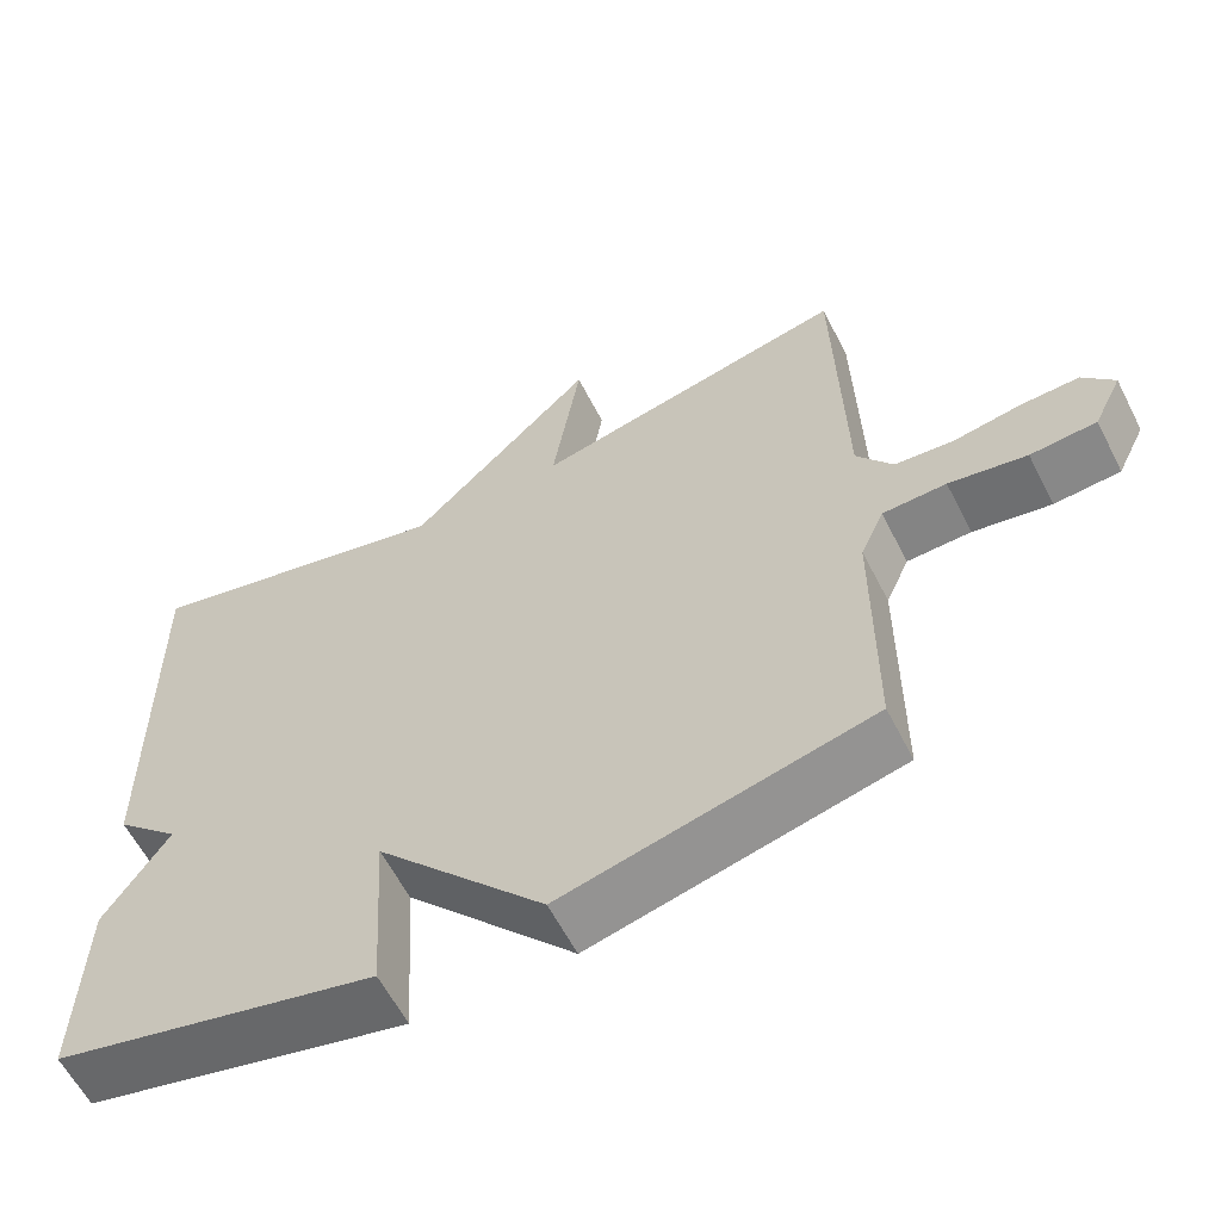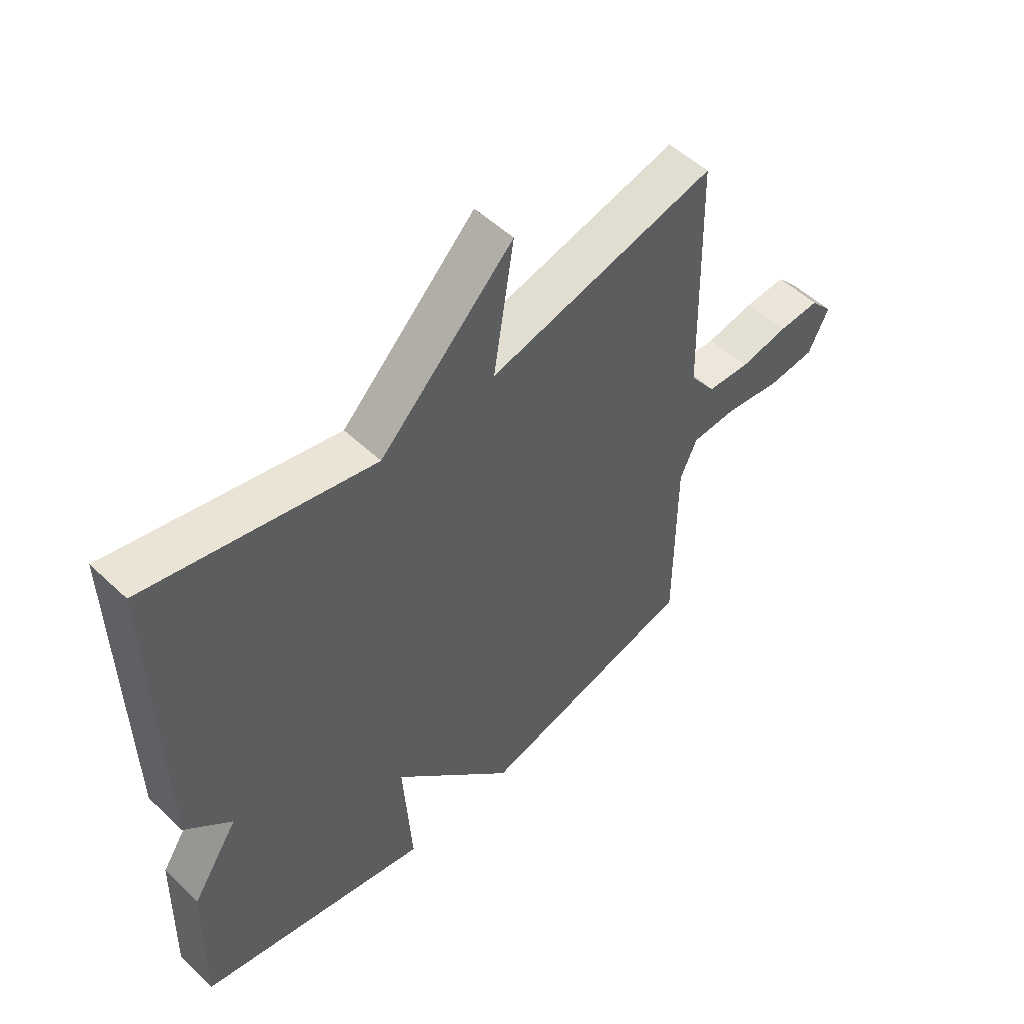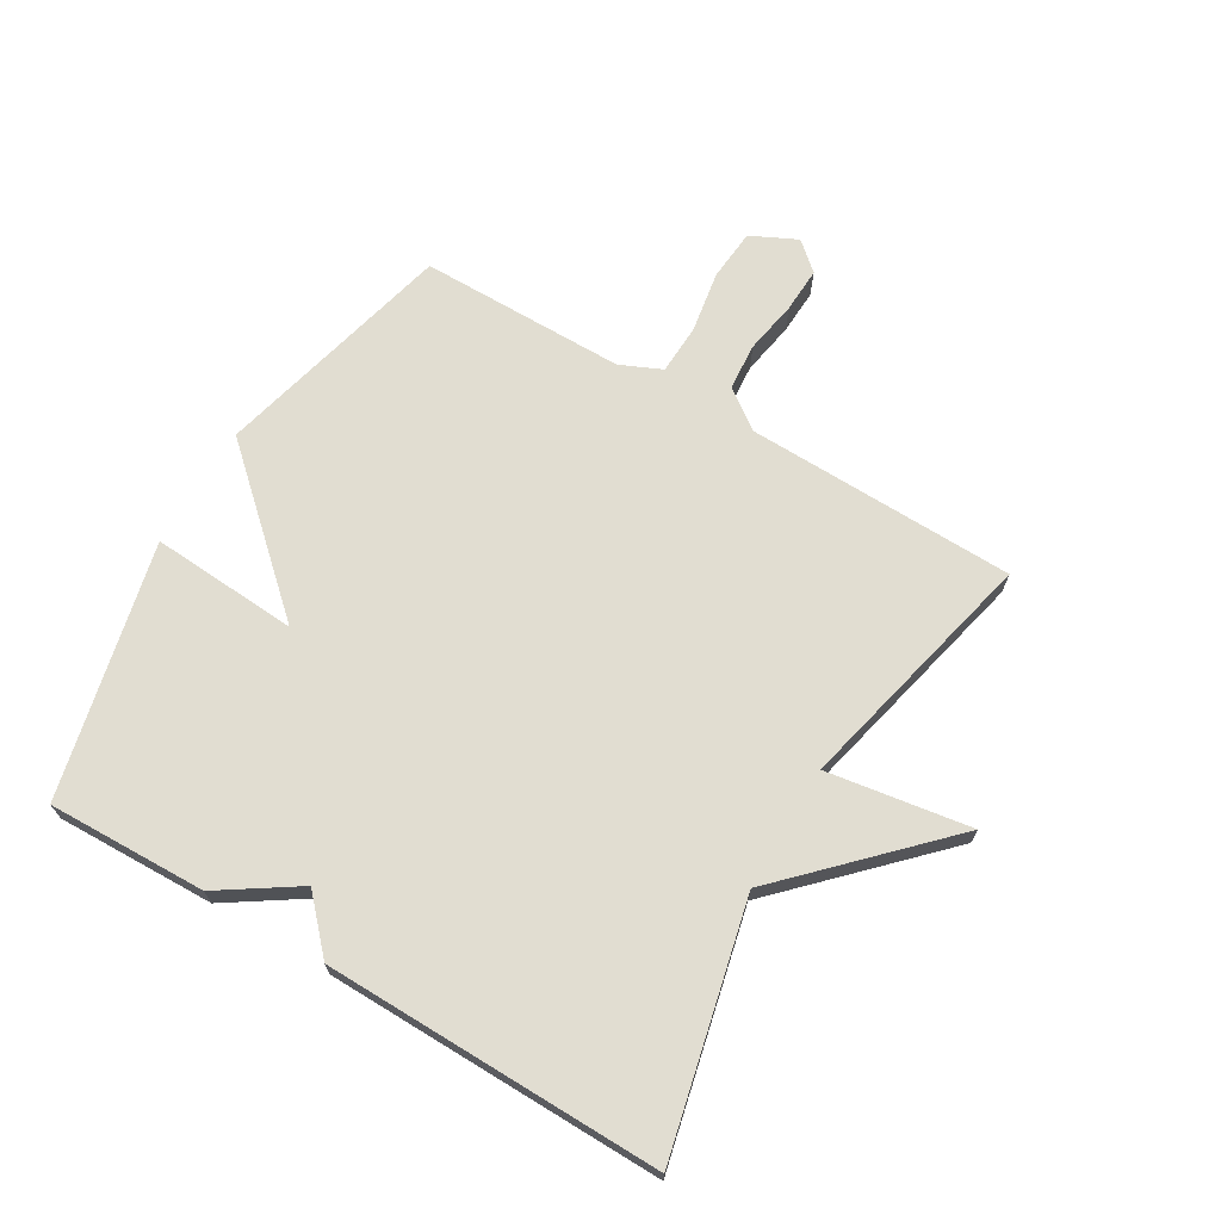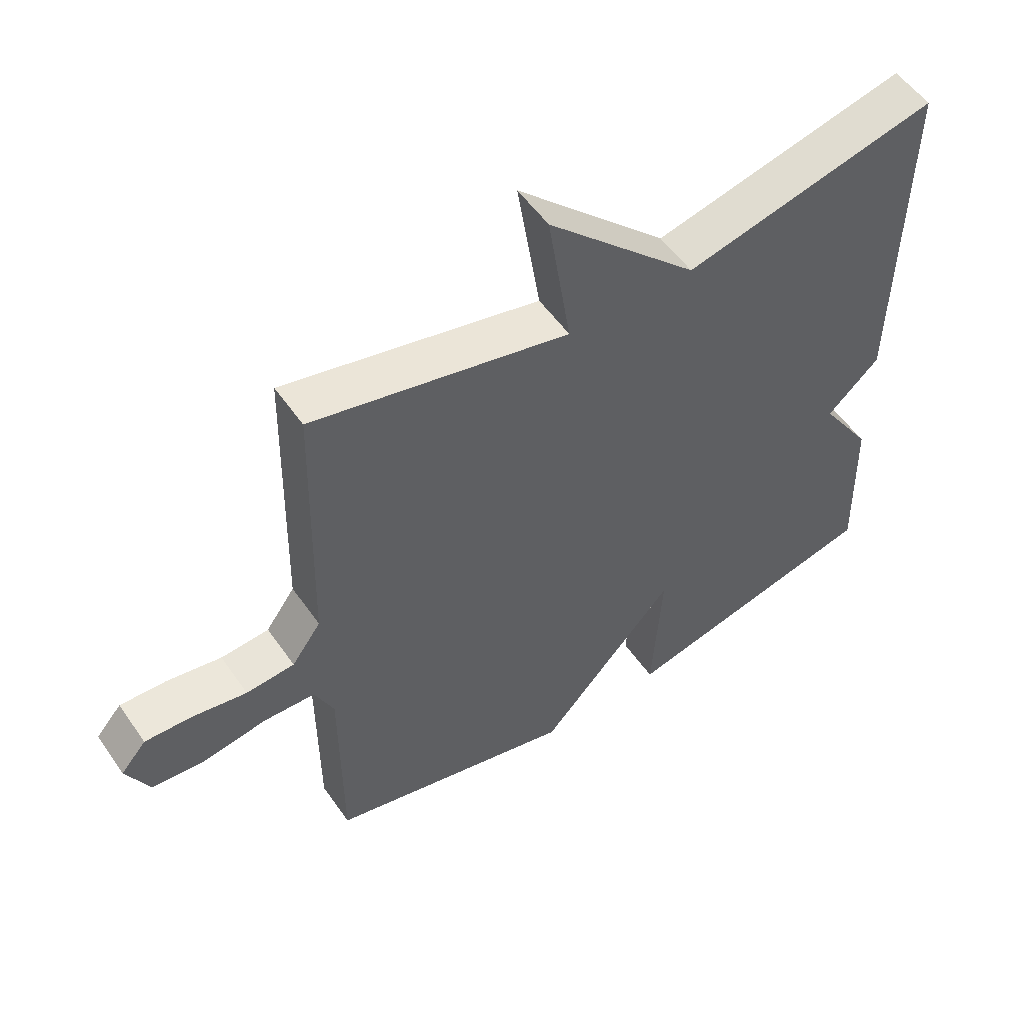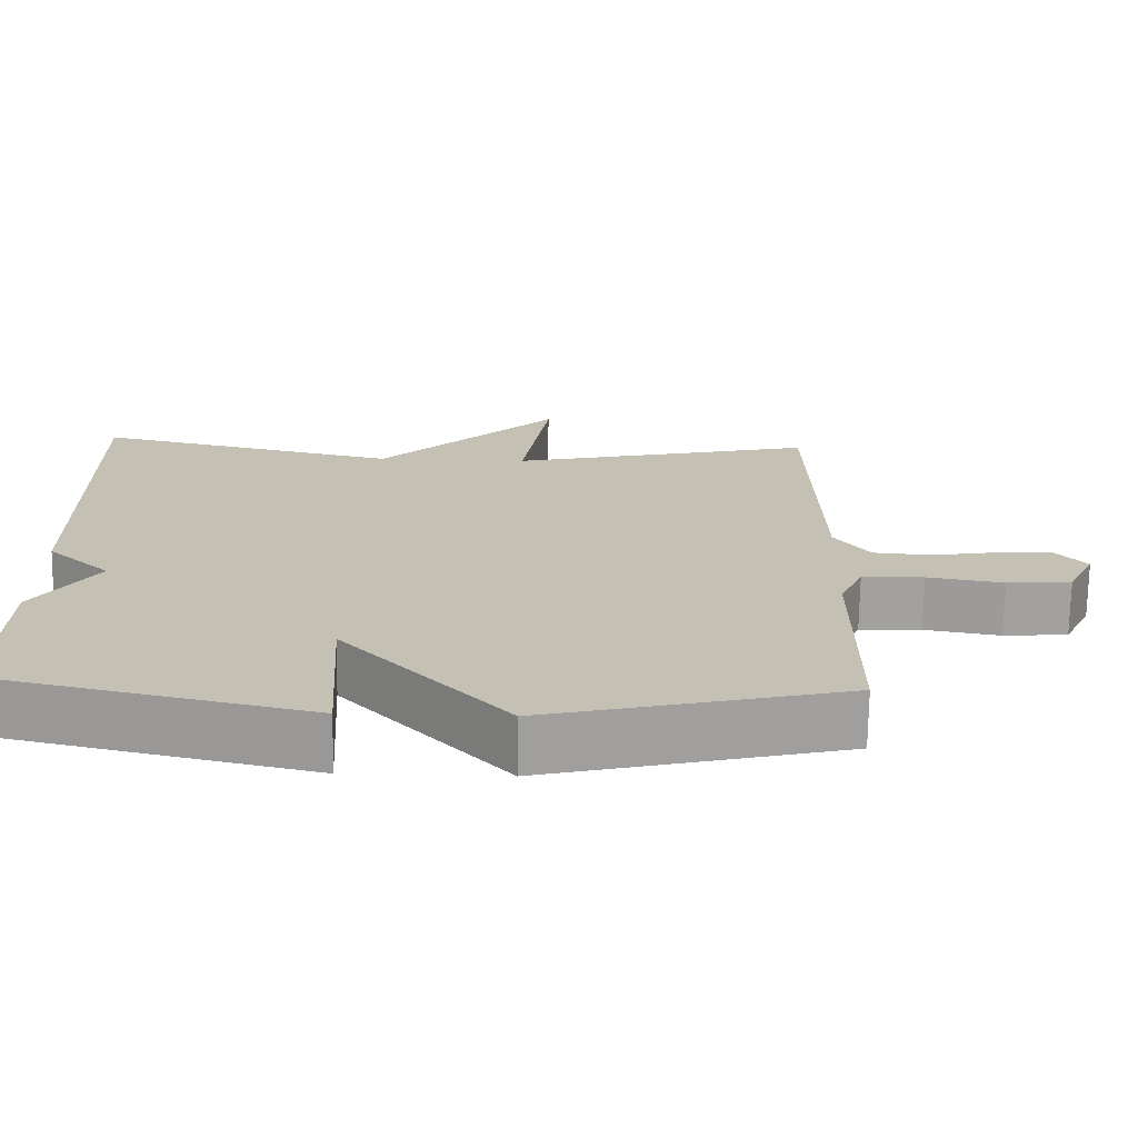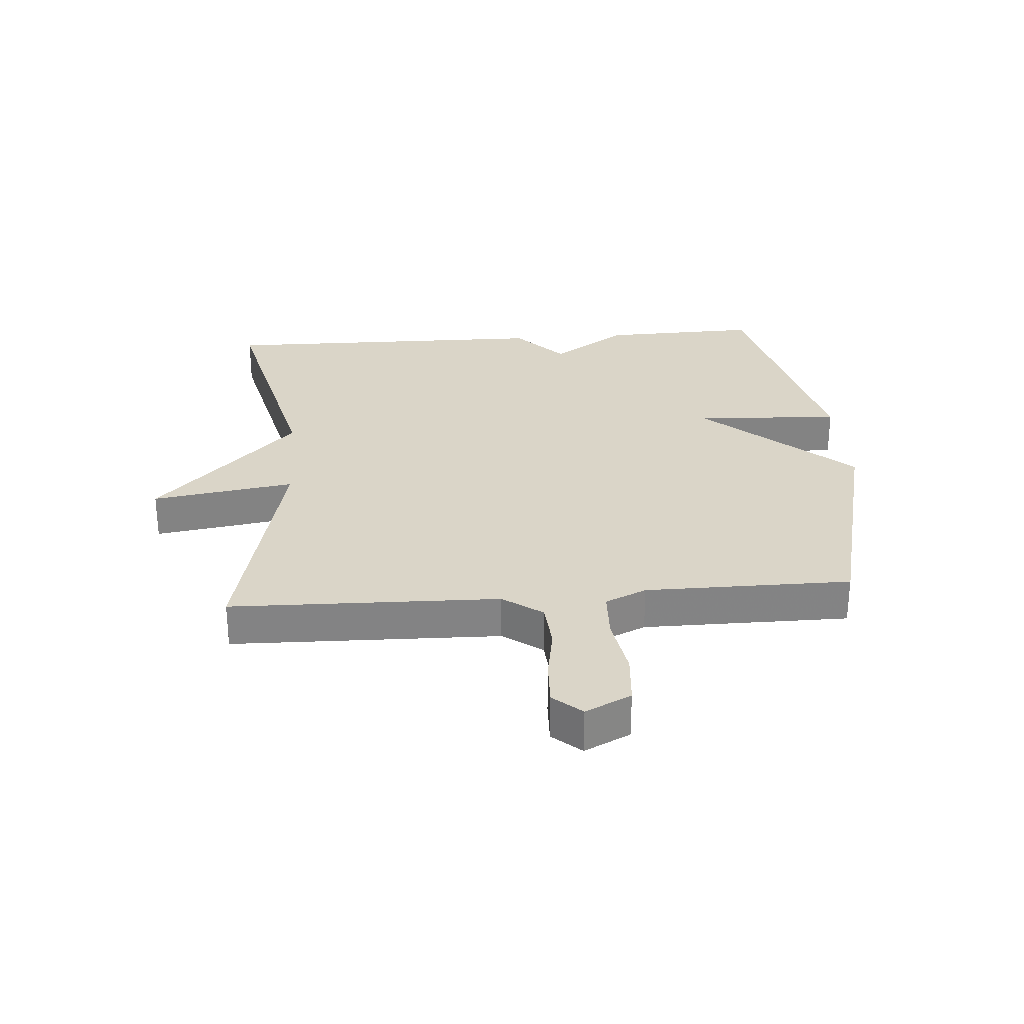
<metadata>
{"format":"obj","ext":"obj","renderer":"f3d","projection":"perspective","resolution":1024,"background":"white","views":[{"elev":-60.2,"azim":27.0,"up":"+Z"},{"elev":52.6,"azim":-44.7,"up":"+Z"},{"elev":68.9,"azim":-59.3,"up":"+Y"},{"elev":53.8,"azim":145.9,"up":"+Z"},{"elev":-71.8,"azim":-0.9,"up":"+Z"},{"elev":29.1,"azim":85.6,"up":"+Y"}]}
</metadata>
<code>
v -0.5 0.07 -0.5
v -0.493 0.07 -0.244
v -0.411 0.07 -0.12
v -0.493 0.07 -0.044
v -0.5 0.07 0.5
v -0.102 0.07 0.407
v 0.134 0.07 0.639
v 0.098 0.07 0.407
v 0.5 0.07 0.5
v 0.51 0.07 0.065
v 0.556 0.07 0.001
v 0.632 0.07 -0.005
v 0.718 0.07 0.01
v 0.791 0.07 0.013
v 0.831 0.07 -0.033
v 0.795 0.07 -0.107
v 0.711 0.07 -0.114
v 0.612 0.07 -0.097
v 0.531 0.07 -0.1
v 0.501 0.07 -0.167
v 0.5 0.07 -0.5
v 0.11 0.07 -0.596
v -0.105 0.07 -0.358
v -0.09 0.07 -0.596
v -0.5 0 -0.5
v -0.493 0 -0.244
v -0.411 0 -0.12
v -0.493 0 -0.044
v -0.5 0 0.5
v -0.102 0 0.407
v 0.134 0 0.639
v 0.098 0 0.407
v 0.5 0 0.5
v 0.51 0 0.065
v 0.556 0 0.001
v 0.632 0 -0.005
v 0.718 0 0.01
v 0.791 0 0.013
v 0.831 0 -0.033
v 0.795 0 -0.107
v 0.711 0 -0.114
v 0.612 0 -0.097
v 0.531 0 -0.1
v 0.501 0 -0.167
v 0.5 0 -0.5
v 0.11 0 -0.596
v -0.105 0 -0.358
v -0.09 0 -0.596
f 1 2 3
f 24 1 3
f 23 24 3
f 20 21 22 23
f 4 5 6
f 3 4 6
f 23 3 6
f 20 23 6
f 19 20 6
f 18 19 6
f 16 17 18
f 15 16 18
f 14 15 18
f 13 14 18
f 12 13 18
f 11 12 18
f 10 11 18 6
f 8 9 10
f 8 10 6
f 6 7 8
f 27 26 25
f 27 25 48
f 27 48 47
f 47 46 45 44
f 30 29 28
f 30 28 27
f 30 27 47
f 30 47 44
f 30 44 43
f 30 43 42
f 42 41 40
f 42 40 39
f 42 39 38
f 42 38 37
f 42 37 36
f 42 36 35
f 30 42 35 34
f 34 33 32
f 30 34 32
f 32 31 30
f 1 25 26 2
f 2 26 27 3
f 3 27 28 4
f 4 28 29 5
f 5 29 30 6
f 6 30 31 7
f 7 31 32 8
f 8 32 33 9
f 9 33 34 10
f 10 34 35 11
f 11 35 36 12
f 12 36 37 13
f 13 37 38 14
f 14 38 39 15
f 15 39 40 16
f 16 40 41 17
f 17 41 42 18
f 18 42 43 19
f 19 43 44 20
f 20 44 45 21
f 21 45 46 22
f 22 46 47 23
f 23 47 48 24
f 24 48 25 1

</code>
